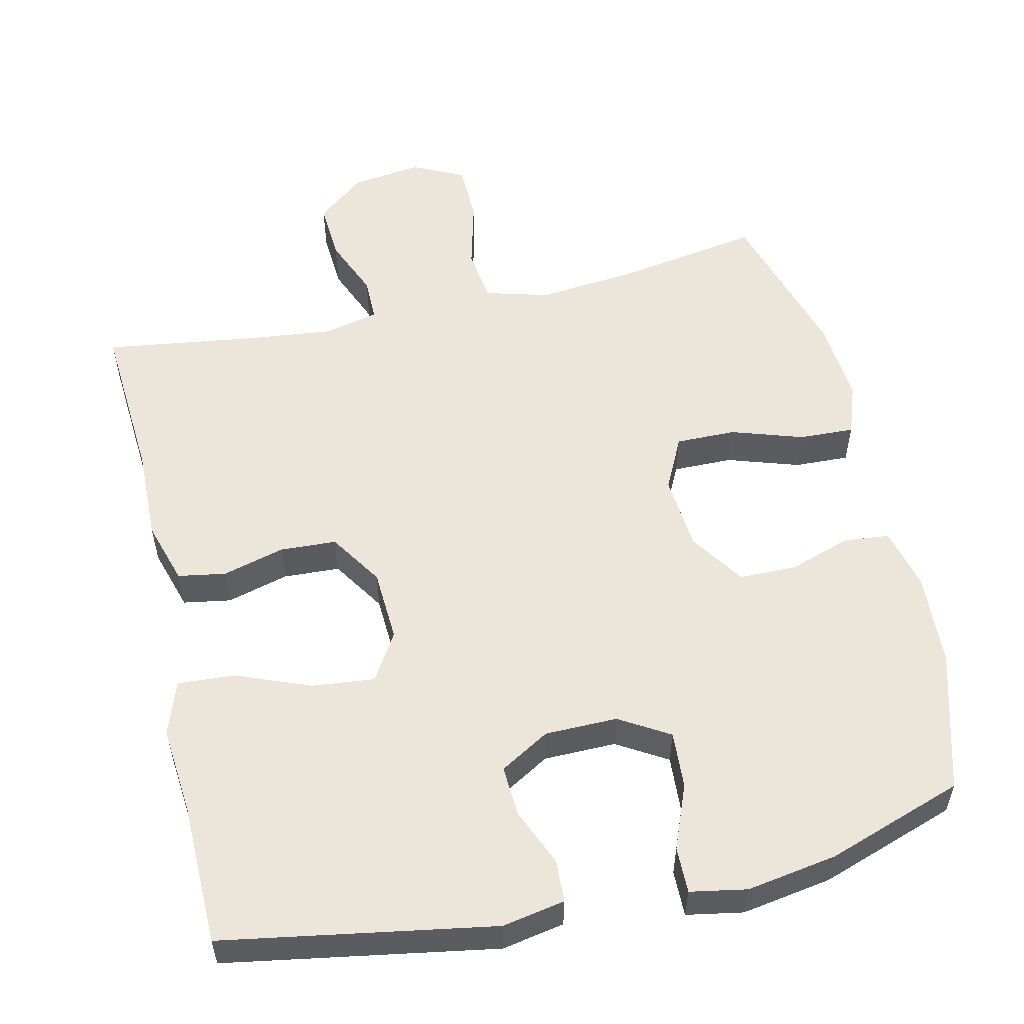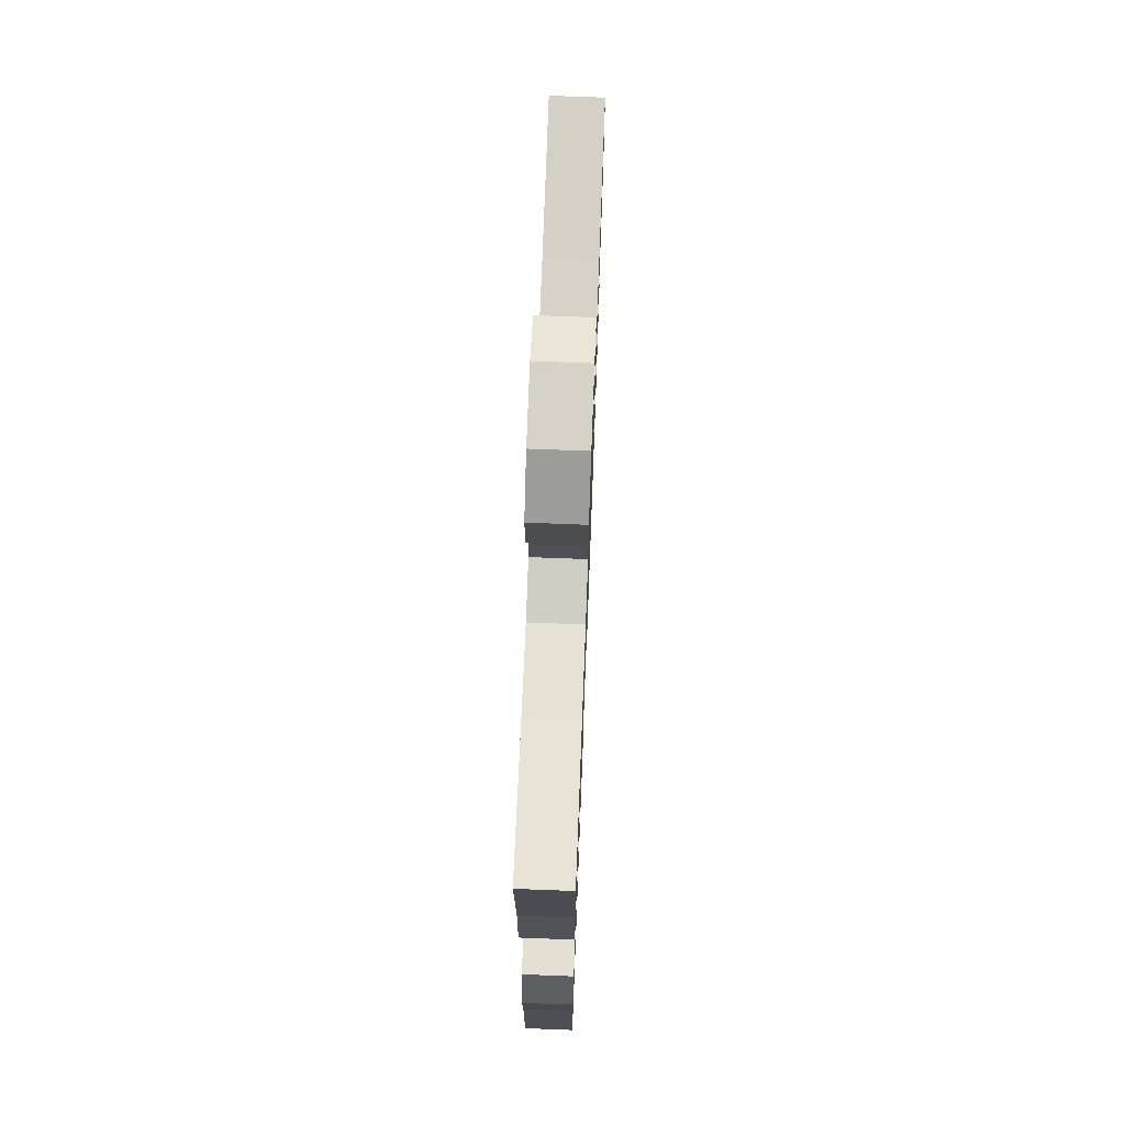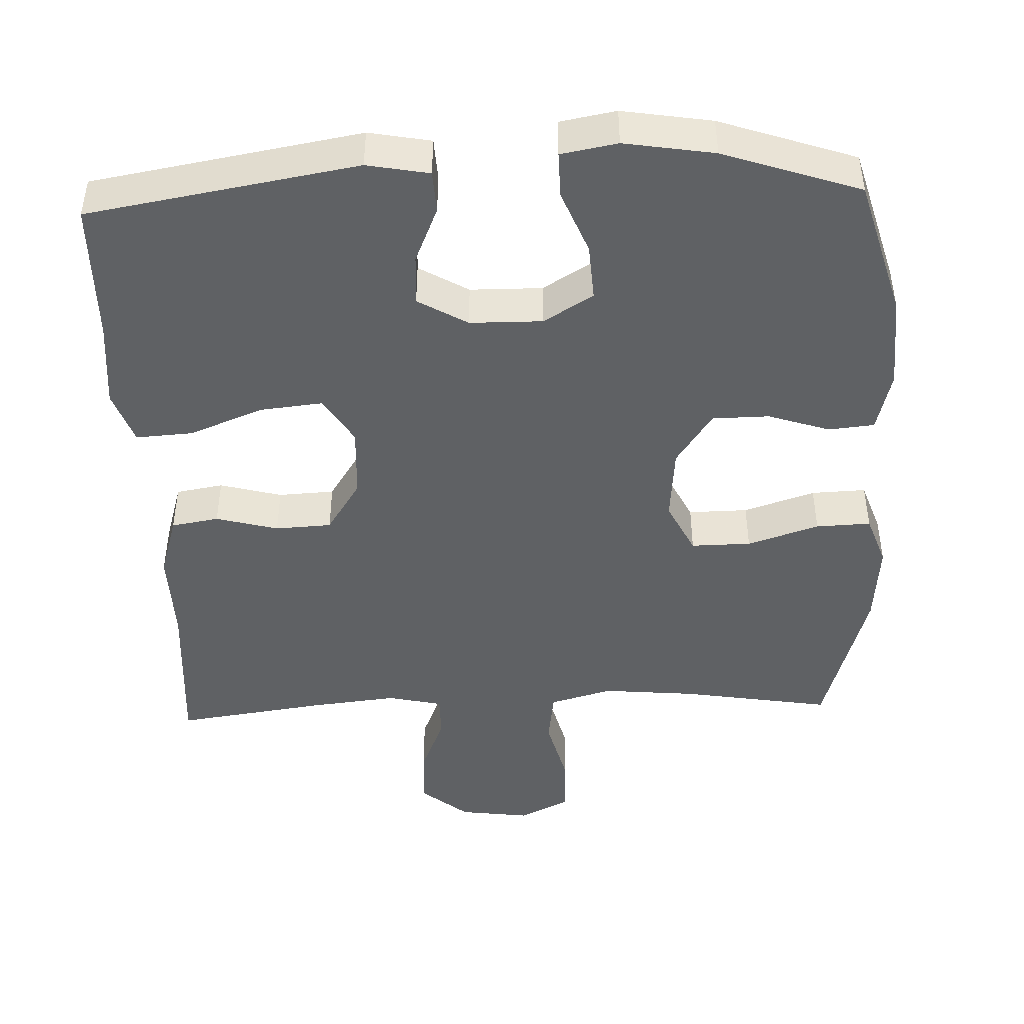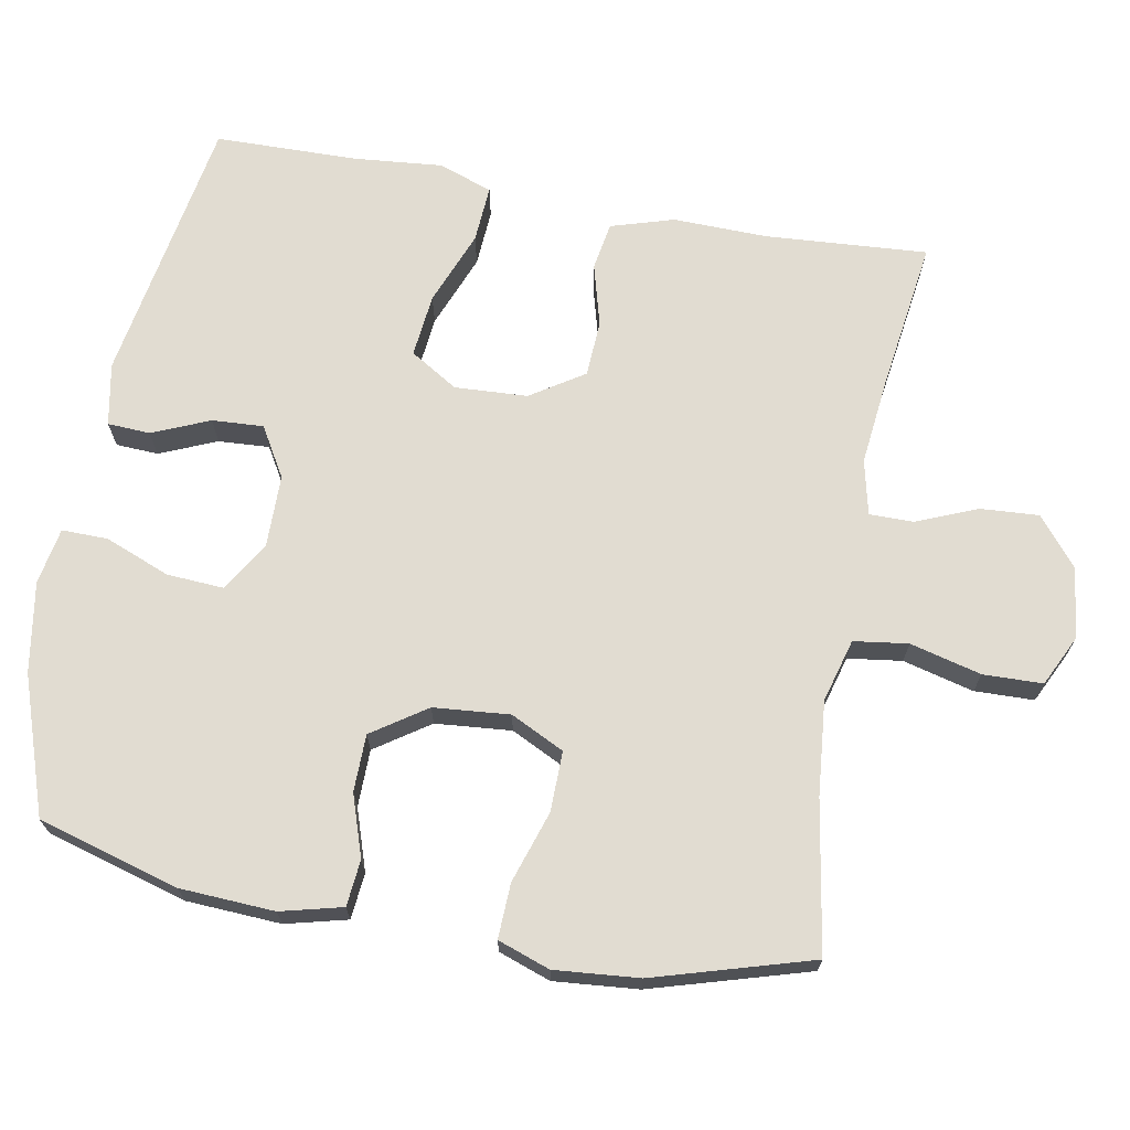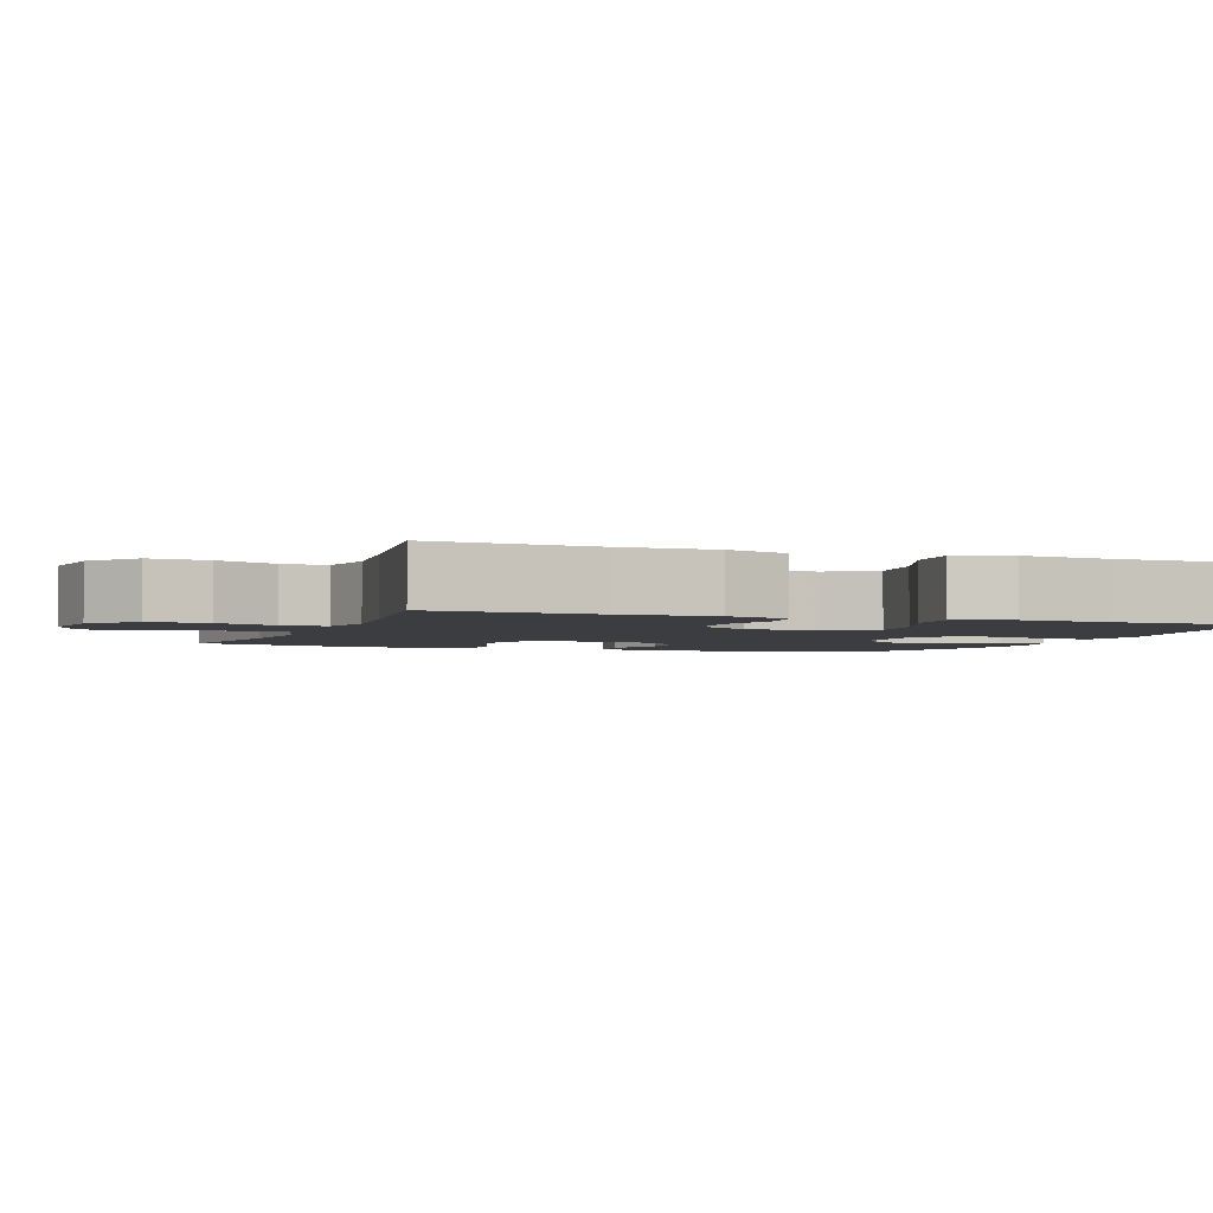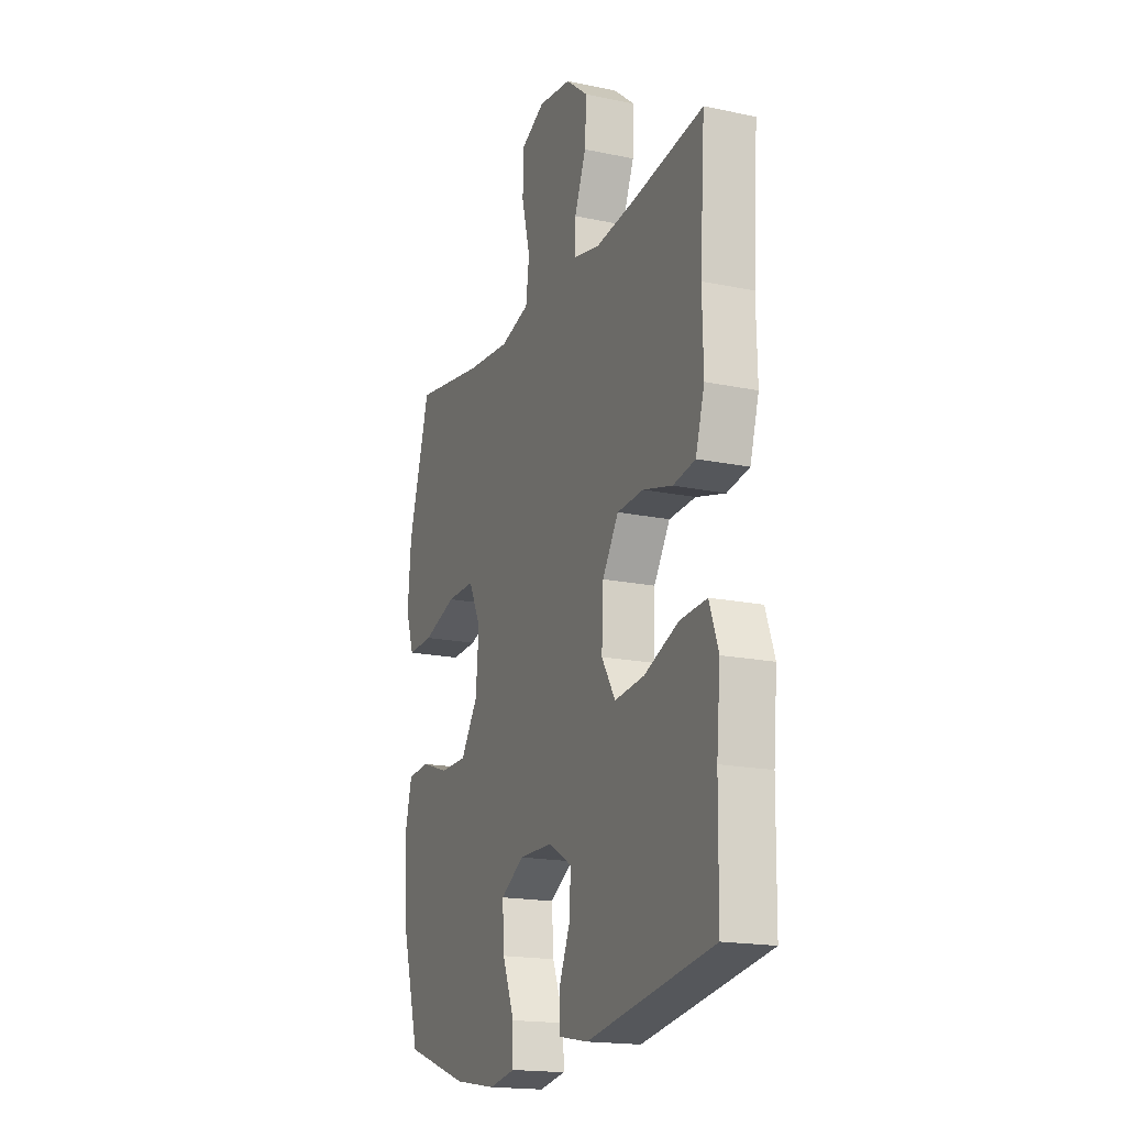
<metadata>
{"format":"obj","ext":"obj","renderer":"f3d","projection":"perspective","resolution":1024,"background":"white","views":[{"elev":55.1,"azim":167.1,"up":"+Y"},{"elev":70.7,"azim":92.2,"up":"+Z"},{"elev":-45.4,"azim":-177.8,"up":"+Y"},{"elev":69.2,"azim":-79.7,"up":"+Y"},{"elev":-2.8,"azim":69.6,"up":"+Y"},{"elev":-18.0,"azim":67.8,"up":"+Z"}]}
</metadata>
<code>
v -0.5 0.07 -0.5
v -0.555 0.07 -0.308
v -0.562 0.07 -0.179
v -0.541 0.07 -0.095
v -0.478 0.07 -0.089
v -0.394 0.07 -0.117
v -0.316 0.07 -0.116
v -0.266 0.07 -0.042
v -0.257 0.07 0.062
v -0.293 0.07 0.135
v -0.375 0.07 0.134
v -0.473 0.07 0.102
v -0.548 0.07 0.099
v -0.573 0.07 0.17
v -0.563 0.07 0.285
v -0.5 0.07 0.5
v -0.294 0.07 0.466
v -0.166 0.07 0.454
v -0.08 0.07 0.478
v -0.07 0.07 0.552
v -0.095 0.07 0.649
v -0.093 0.07 0.73
v -0.023 0.07 0.764
v 0.074 0.07 0.751
v 0.139 0.07 0.698
v 0.134 0.07 0.618
v 0.1 0.07 0.535
v 0.1 0.07 0.475
v 0.175 0.07 0.458
v 0.294 0.07 0.471
v 0.5 0.07 0.5
v 0.485 0.07 0.278
v 0.488 0.07 0.15
v 0.462 0.07 0.064
v 0.397 0.07 0.053
v 0.312 0.07 0.076
v 0.235 0.07 0.072
v 0.188 0.07 -0.001
v 0.183 0.07 -0.1
v 0.223 0.07 -0.165
v 0.309 0.07 -0.156
v 0.41 0.07 -0.116
v 0.488 0.07 -0.111
v 0.514 0.07 -0.185
v 0.503 0.07 -0.306
v 0.5 0.07 -0.5
v 0.132 0.07 -0.563
v 0.047 0.07 -0.547
v 0.044 0.07 -0.489
v 0.077 0.07 -0.411
v 0.081 0.07 -0.341
v 0.013 0.07 -0.301
v -0.086 0.07 -0.3
v -0.154 0.07 -0.341
v -0.149 0.07 -0.419
v -0.114 0.07 -0.507
v -0.113 0.07 -0.57
v -0.19 0.07 -0.584
v -0.313 0.07 -0.564
v -0.5 0 -0.5
v -0.555 0 -0.308
v -0.562 0 -0.179
v -0.541 0 -0.095
v -0.478 0 -0.089
v -0.394 0 -0.117
v -0.316 0 -0.116
v -0.266 0 -0.042
v -0.257 0 0.062
v -0.293 0 0.135
v -0.375 0 0.134
v -0.473 0 0.102
v -0.548 0 0.099
v -0.573 0 0.17
v -0.563 0 0.285
v -0.5 0 0.5
v -0.294 0 0.466
v -0.166 0 0.454
v -0.08 0 0.478
v -0.07 0 0.552
v -0.095 0 0.649
v -0.093 0 0.73
v -0.023 0 0.764
v 0.074 0 0.751
v 0.139 0 0.698
v 0.134 0 0.618
v 0.1 0 0.535
v 0.1 0 0.475
v 0.175 0 0.458
v 0.294 0 0.471
v 0.5 0 0.5
v 0.485 0 0.278
v 0.488 0 0.15
v 0.462 0 0.064
v 0.397 0 0.053
v 0.312 0 0.076
v 0.235 0 0.072
v 0.188 0 -0.001
v 0.183 0 -0.1
v 0.223 0 -0.165
v 0.309 0 -0.156
v 0.41 0 -0.116
v 0.488 0 -0.111
v 0.514 0 -0.185
v 0.503 0 -0.306
v 0.5 0 -0.5
v 0.132 0 -0.563
v 0.047 0 -0.547
v 0.044 0 -0.489
v 0.077 0 -0.411
v 0.081 0 -0.341
v 0.013 0 -0.301
v -0.086 0 -0.3
v -0.154 0 -0.341
v -0.149 0 -0.419
v -0.114 0 -0.507
v -0.113 0 -0.57
v -0.19 0 -0.584
v -0.313 0 -0.564
f 4 5 6
f 3 4 6
f 2 3 6
f 1 2 6
f 59 1 6
f 58 59 6
f 57 58 6
f 56 57 6
f 55 56 6
f 54 55 6 7
f 53 54 7 8
f 52 53 8 9
f 51 52 9 10
f 48 49 50
f 47 48 50
f 46 47 50
f 45 46 50
f 45 50 51
f 44 45 51
f 43 44 51
f 42 43 51
f 41 42 51
f 40 41 51
f 39 40 51 10
f 34 35 36
f 33 34 36
f 32 33 36
f 32 36 37
f 31 32 37
f 30 31 37
f 29 30 37 38
f 25 26 27
f 24 25 27
f 23 24 27
f 22 23 27
f 21 22 27
f 20 21 27
f 19 20 27 28
f 38 39 10
f 29 38 10
f 28 29 10
f 19 28 10
f 18 19 10
f 15 16 17
f 14 15 17
f 13 14 17
f 12 13 17
f 11 12 17
f 10 11 17 18
f 65 64 63
f 65 63 62
f 65 62 61
f 65 61 60
f 65 60 118
f 65 118 117
f 65 117 116
f 65 116 115
f 65 115 114
f 66 65 114 113
f 67 66 113 112
f 68 67 112 111
f 69 68 111 110
f 109 108 107
f 109 107 106
f 109 106 105
f 109 105 104
f 110 109 104
f 110 104 103
f 110 103 102
f 110 102 101
f 110 101 100
f 110 100 99
f 69 110 99 98
f 95 94 93
f 95 93 92
f 95 92 91
f 96 95 91
f 96 91 90
f 96 90 89
f 97 96 89 88
f 86 85 84
f 86 84 83
f 86 83 82
f 86 82 81
f 86 81 80
f 86 80 79
f 87 86 79 78
f 69 98 97
f 69 97 88
f 69 88 87
f 69 87 78
f 69 78 77
f 76 75 74
f 76 74 73
f 76 73 72
f 76 72 71
f 76 71 70
f 77 76 70 69
f 1 60 61 2
f 2 61 62 3
f 3 62 63 4
f 4 63 64 5
f 5 64 65 6
f 6 65 66 7
f 7 66 67 8
f 8 67 68 9
f 9 68 69 10
f 10 69 70 11
f 11 70 71 12
f 12 71 72 13
f 13 72 73 14
f 14 73 74 15
f 15 74 75 16
f 16 75 76 17
f 17 76 77 18
f 18 77 78 19
f 19 78 79 20
f 20 79 80 21
f 21 80 81 22
f 22 81 82 23
f 23 82 83 24
f 24 83 84 25
f 25 84 85 26
f 26 85 86 27
f 27 86 87 28
f 28 87 88 29
f 29 88 89 30
f 30 89 90 31
f 31 90 91 32
f 32 91 92 33
f 33 92 93 34
f 34 93 94 35
f 35 94 95 36
f 36 95 96 37
f 37 96 97 38
f 38 97 98 39
f 39 98 99 40
f 40 99 100 41
f 41 100 101 42
f 42 101 102 43
f 43 102 103 44
f 44 103 104 45
f 45 104 105 46
f 46 105 106 47
f 47 106 107 48
f 48 107 108 49
f 49 108 109 50
f 50 109 110 51
f 51 110 111 52
f 52 111 112 53
f 53 112 113 54
f 54 113 114 55
f 55 114 115 56
f 56 115 116 57
f 57 116 117 58
f 58 117 118 59
f 59 118 60 1

</code>
